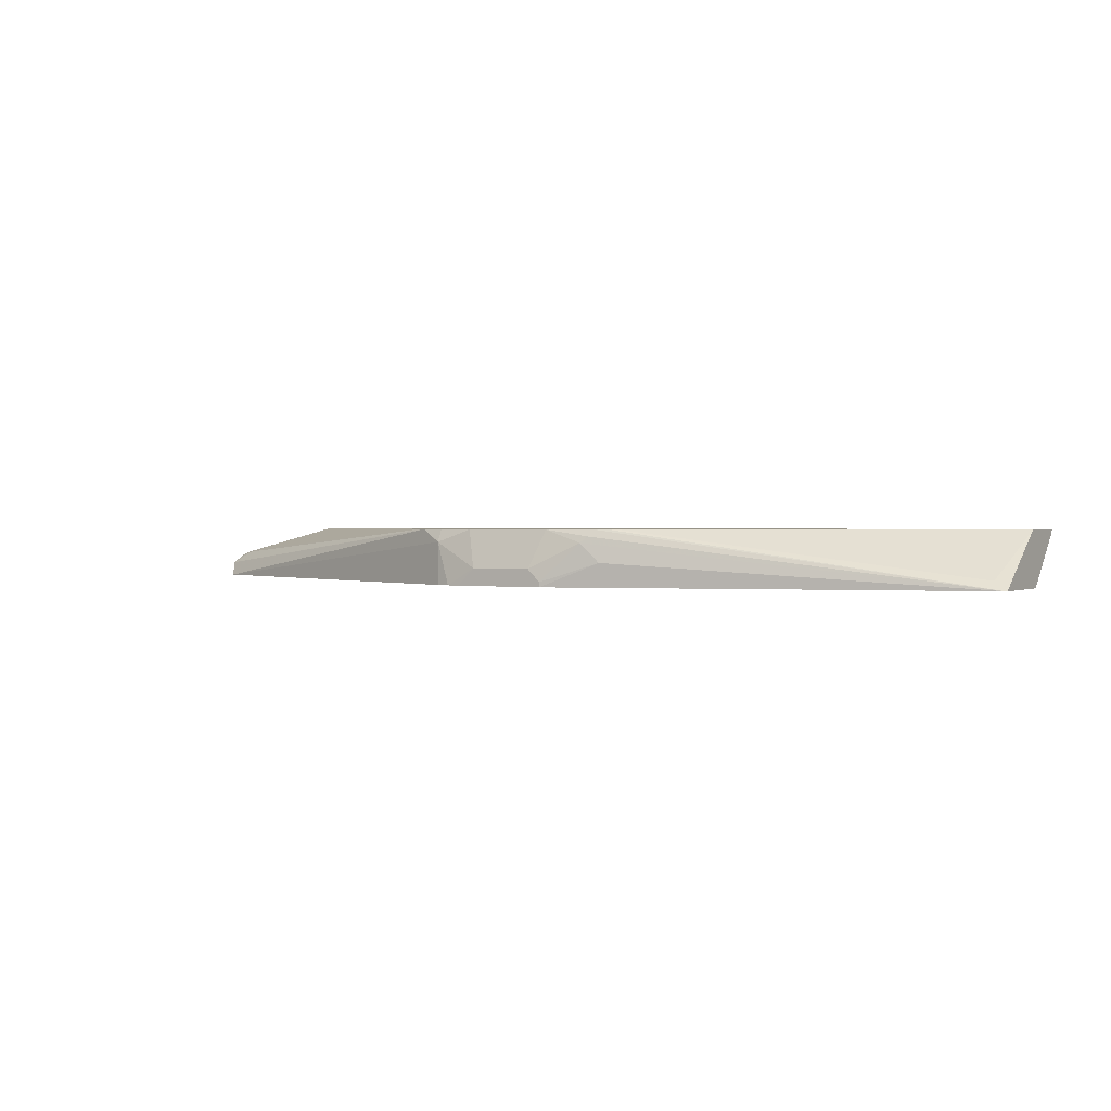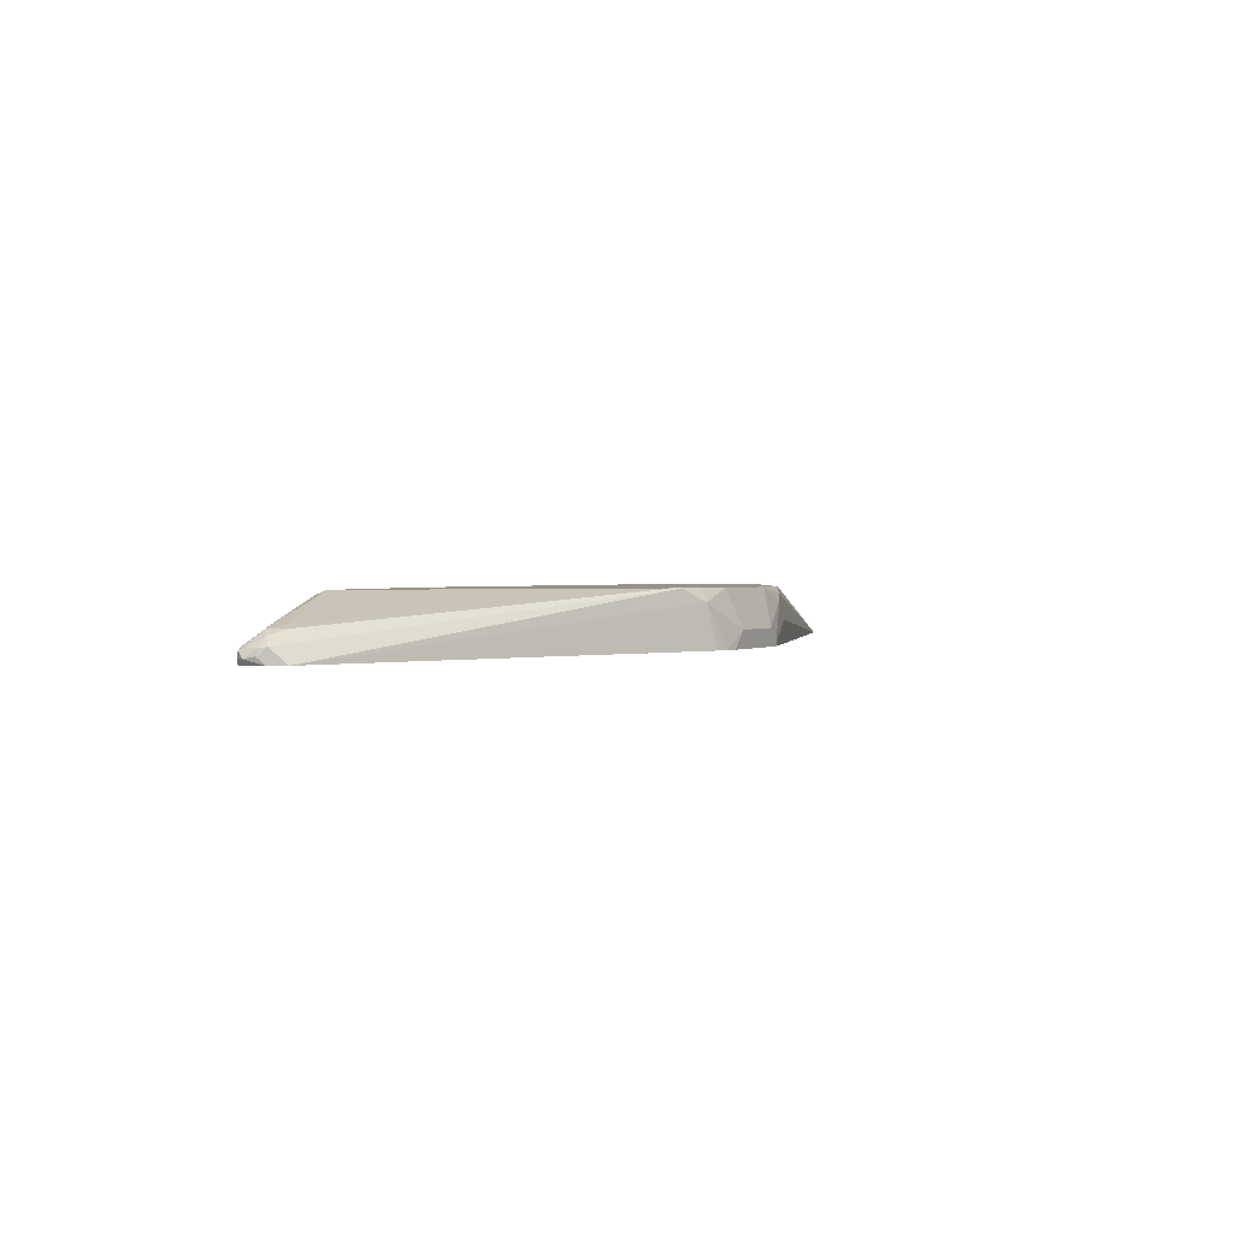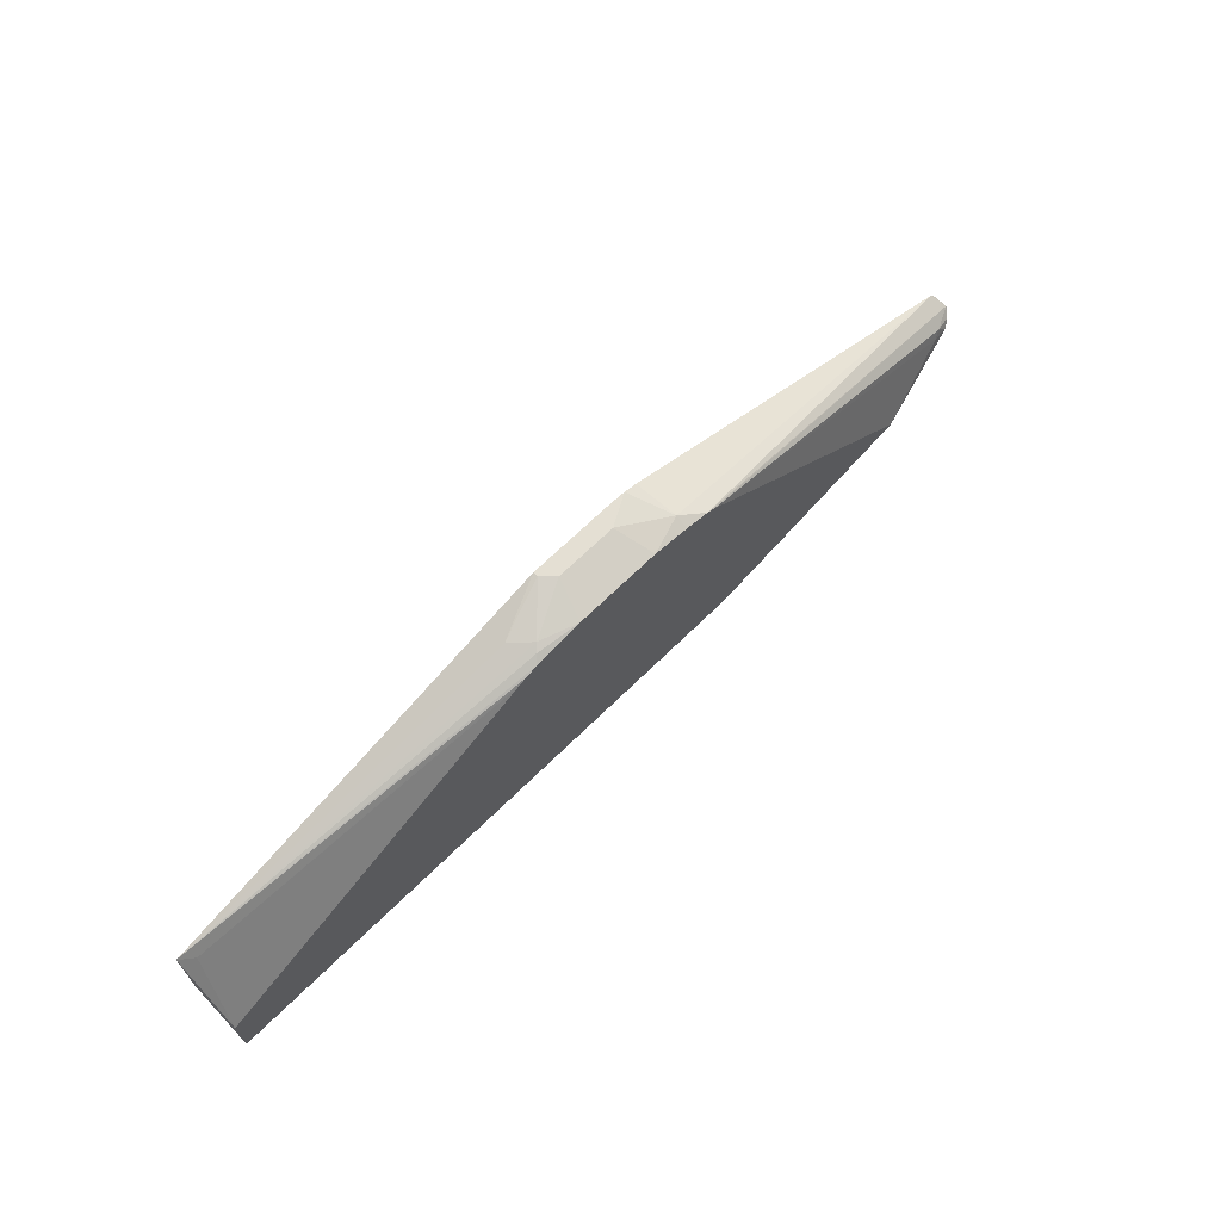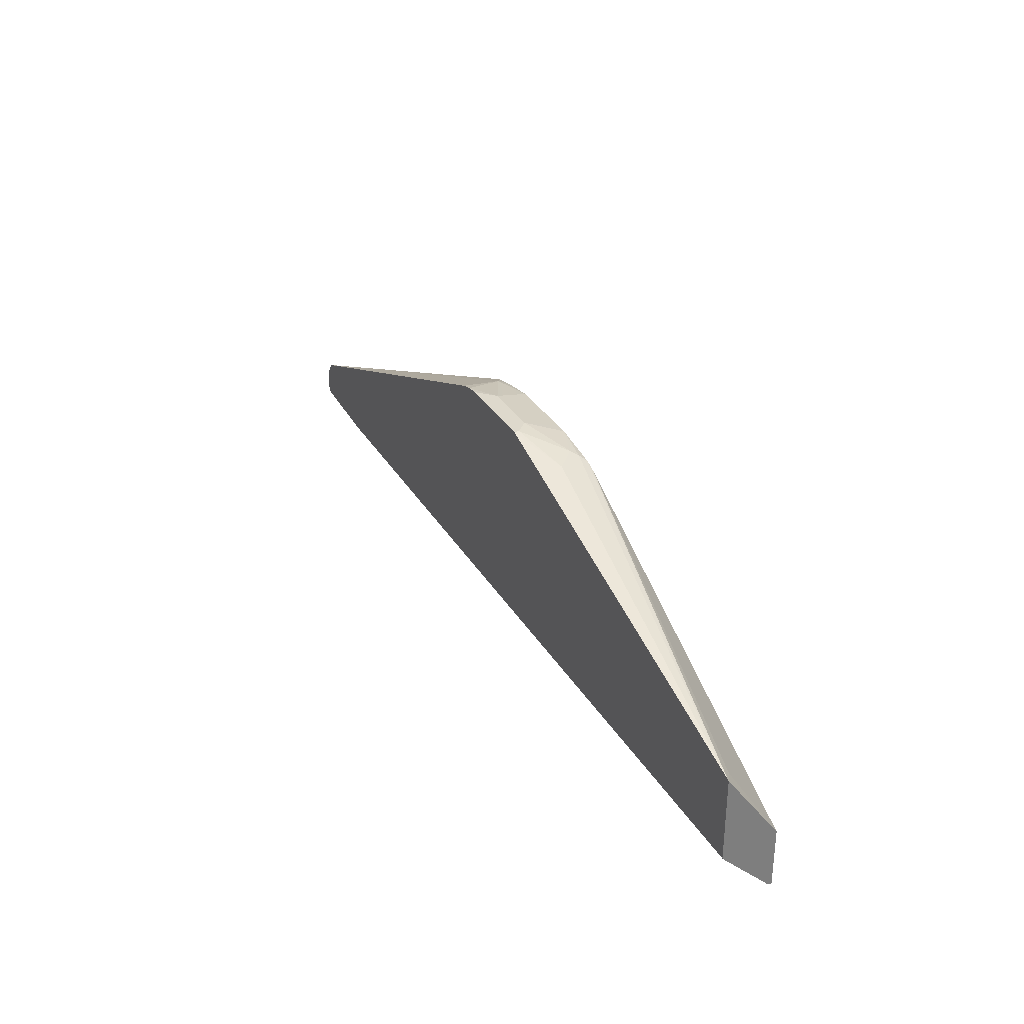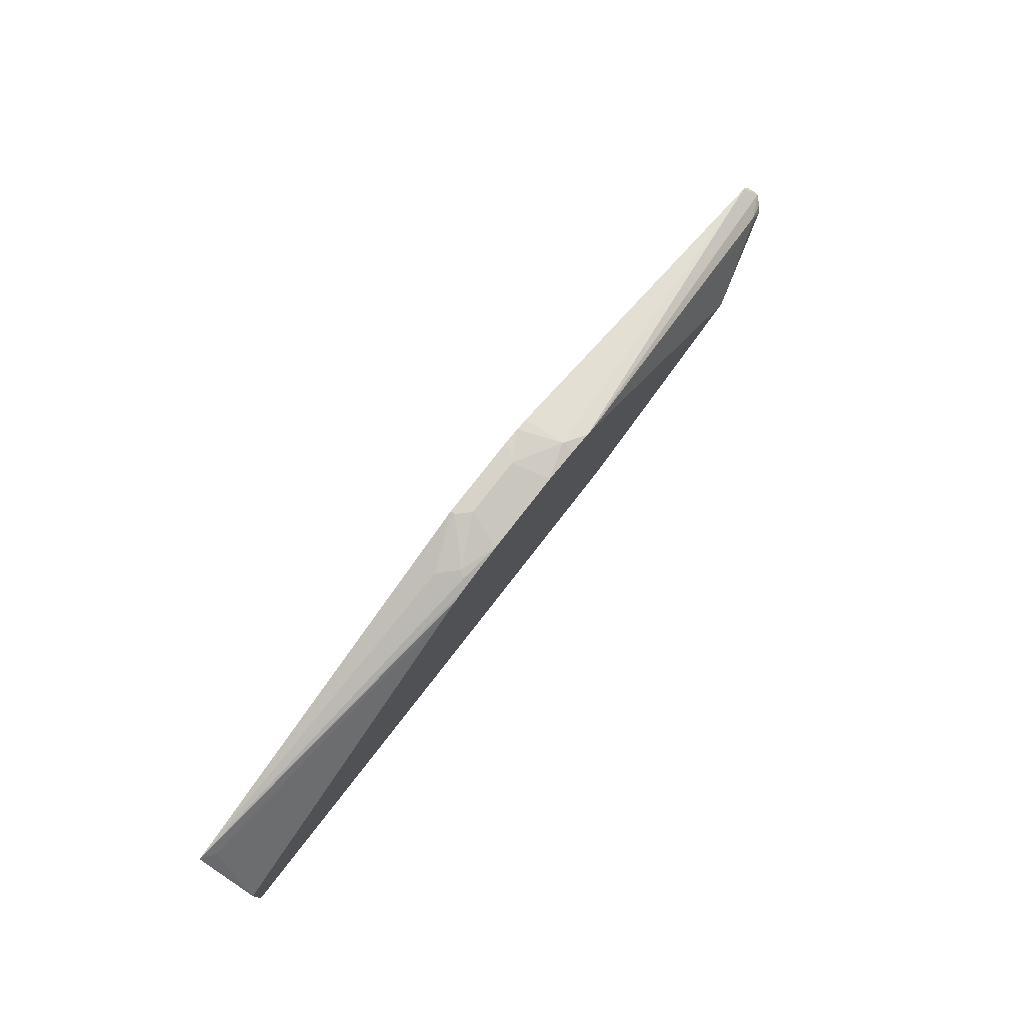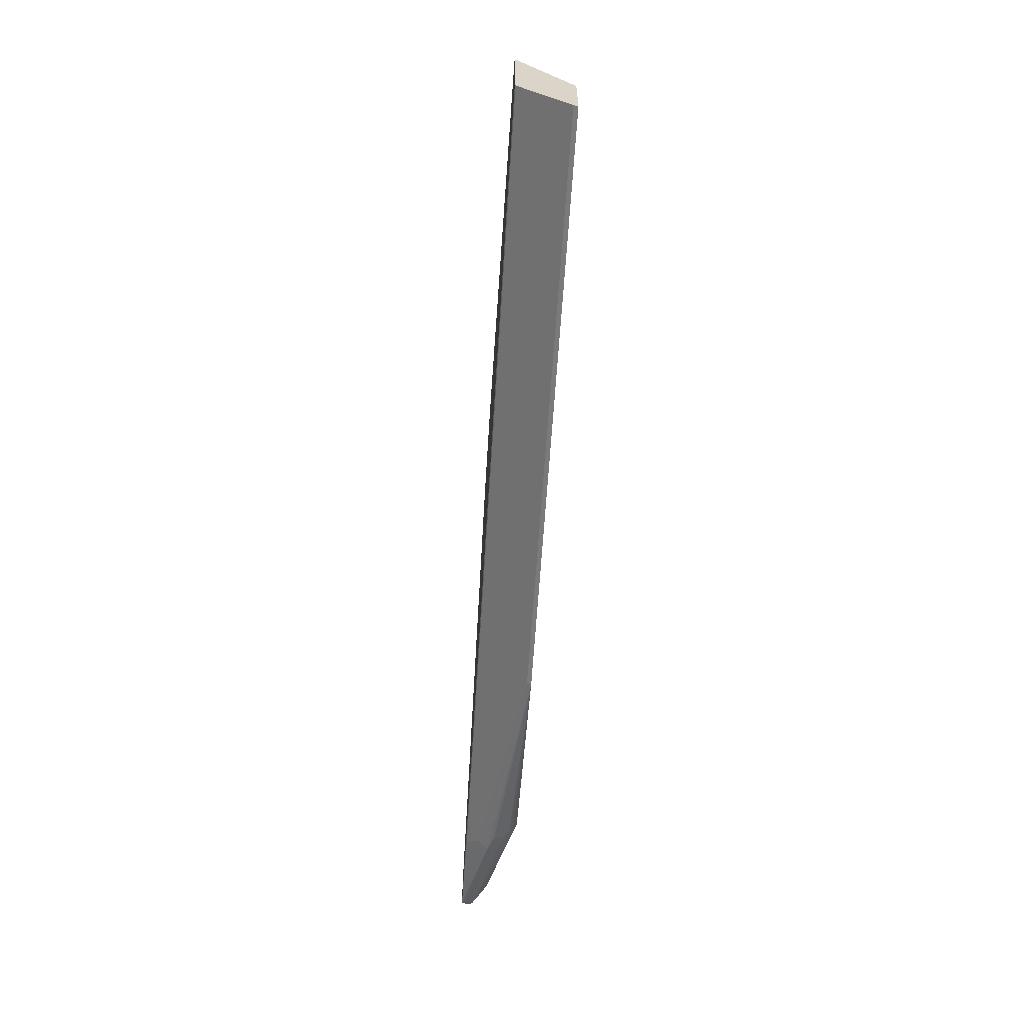
<metadata>
{"format":"obj","ext":"obj","renderer":"f3d","projection":"perspective","resolution":1024,"background":"white","views":[{"elev":1.1,"azim":-149.2,"up":"+Z"},{"elev":1.3,"azim":117.3,"up":"+Z"},{"elev":66.6,"azim":-44.8,"up":"+Y"},{"elev":31.9,"azim":-115.9,"up":"+Y"},{"elev":76.2,"azim":-52.3,"up":"+Y"},{"elev":-61.2,"azim":-93.6,"up":"+Y"}]}
</metadata>
<code>
v 0.1625 -0.1277 0.1329
v 0.1625 -0.07663 0.1329
v 0.1625 -0.126 0.1294
v 0.6536 -0.1277 0.1329
v 0.1737 -0.01704 0.09532
v 0.1625 -0.01291 0.08794
v 0.4427 0.0681 0.1329
v 0.1625 -0.1157 0.1192
v 0.6536 -0.126 0.1294
v 0.8528 -0.09957 0.1072
v 0.8375 -0.1021 0.1123
v 0.8409 -0.09871 0.1192
v 0.834 -0.09532 0.126
v 0.8409 -0.0885 0.1294
v 0.8375 -0.08169 0.1328
v 0.6613 -0.1239 0.1329
v 0.4493 0.07143 0.1329
v 0.1625 -0.08394 0.08794
v 0.1634 -0.01246 0.08794
v 0.1625 -0.09532 0.09873
v 0.6536 -0.1157 0.1192
v 0.8477 -0.09532 0.09873
v 0.9334 -0.07971 0.08794
v 0.9294 -0.08169 0.09192
v 0.8489 -0.09957 0.1123
v 0.8502 -0.09702 0.1175
v 0.9328 -0.07829 0.09873
v 0.9243 -0.06638 0.1098
v 0.684 -0.08169 0.1329
v 0.684 -0.08199 0.1329
v 0.6819 -0.0919 0.1329
v 0.909 -0.06126 0.1123
v 0.6298 0.06808 0.1329
v 0.6331 0.06477 0.1329
v 0.6346 0.06311 0.1329
v 0.6358 0.06118 0.1329
v 0.4596 0.07528 0.1329
v 0.1625 -0.08511 0.08852
v 0.8596 -0.08394 0.08794
v 0.4596 0.07532 0.1328
v 0.4647 0.07915 0.1277
v 0.4698 0.08169 0.1226
v 0.4545 0.07915 0.1072
v 0.5005 0.09192 0.08794
v 0.8579 -0.08511 0.08852
v 0.9348 -0.07896 0.08794
v 0.9362 -0.07829 0.09192
v 0.937 -0.07659 0.09703
v 0.9362 -0.07147 0.09873
v 0.9294 -0.06126 0.106
v 0.9141 -0.05617 0.1098
v 0.6232 0.07139 0.1329
v 0.9345 -0.05617 0.09958
v 0.5005 0.08166 0.1329
v 0.5107 0.09192 0.1021
v 0.5005 0.09192 0.09192
v 0.5759 0.09192 0.08794
v 0.9362 -0.07629 0.08794
v 0.9396 -0.07147 0.09192
v 0.9362 -0.06126 0.09873
v 0.6026 0.08169 0.1226
v 0.6229 0.07147 0.1329
v 0.9275 -0.0458 0.08794
v 0.9379 -0.06296 0.09362
v 0.9351 -0.05729 0.08794
v 0.9345 -0.05617 0.08794
v 0.5107 0.08169 0.1329
v 0.5617 0.09192 0.1021
v 0.5719 0.09192 0.09192
v 0.5868 0.09052 0.08794
v 0.9376 -0.07347 0.08794
v 0.6026 0.07655 0.1329
v 0.598 0.08738 0.08794
v 0.5718 0.08169 0.1329
f 25 27 26
f 28 50 51
f 27 47 48
f 27 48 28
f 28 48 49
f 28 49 50
f 28 51 32
f 37 41 40
f 33 51 53
f 33 53 52
f 37 54 41
f 42 54 55
f 41 54 42
f 24 27 25
f 32 51 33
f 24 47 27
f 15 36 29
f 23 47 24
f 15 34 35
f 42 55 56
f 15 35 36
f 17 37 19
f 18 39 45
f 18 45 38
f 19 37 40
f 19 40 41
f 19 41 42
f 19 42 43
f 19 43 44
f 20 38 45
f 20 45 22
f 22 45 23
f 23 46 47
f 23 45 39
f 42 56 43
f 61 73 70
f 44 56 55
f 55 67 74
f 55 74 68
f 57 69 70
f 58 71 59
f 59 64 60
f 59 71 65
f 54 67 55
f 59 65 64
f 61 63 73
f 61 70 68
f 61 68 74
f 61 74 72
f 68 70 69
f 15 33 34
f 61 72 62
f 53 66 63
f 53 65 66
f 53 64 65
f 44 55 68
f 44 68 69
f 44 69 57
f 46 58 47
f 47 58 59
f 47 59 48
f 48 59 49
f 49 59 60
f 49 60 50
f 50 60 53
f 50 53 51
f 52 61 62
f 52 53 63
f 52 63 61
f 53 60 64
f 43 56 44
f 15 32 33
f 15 28 32
f 15 31 16
f 1 72 74
f 1 74 67
f 1 67 54
f 1 54 37
f 1 37 17
f 1 17 7
f 1 62 72
f 1 7 2
f 2 7 5
f 3 8 21
f 3 21 9
f 4 9 10
f 4 10 11
f 4 11 12
f 2 5 6
f 4 12 13
f 1 52 62
f 1 34 33
f 1 2 6
f 1 6 18
f 1 18 38
f 1 38 20
f 1 8 3
f 1 3 9
f 1 33 52
f 1 9 4
f 1 16 31
f 1 31 30
f 1 30 29
f 1 29 36
f 1 36 35
f 1 35 34
f 1 4 16
f 4 13 14
f 1 20 8
f 4 15 16
f 9 22 10
f 10 22 23
f 10 23 24
f 10 24 25
f 10 25 11
f 11 25 12
f 9 21 22
f 12 25 26
f 13 26 14
f 14 26 27
f 14 27 28
f 15 29 30
f 15 30 31
f 4 14 15
f 12 26 13
f 8 22 21
f 14 28 15
f 6 39 18
f 8 20 22
f 5 17 6
f 6 19 44
f 6 44 57
f 6 57 70
f 6 70 73
f 6 73 63
f 6 17 19
f 6 66 65
f 6 23 39
f 6 63 66
f 6 46 23
f 5 7 17
f 6 71 58
f 6 65 71
f 6 58 46

</code>
